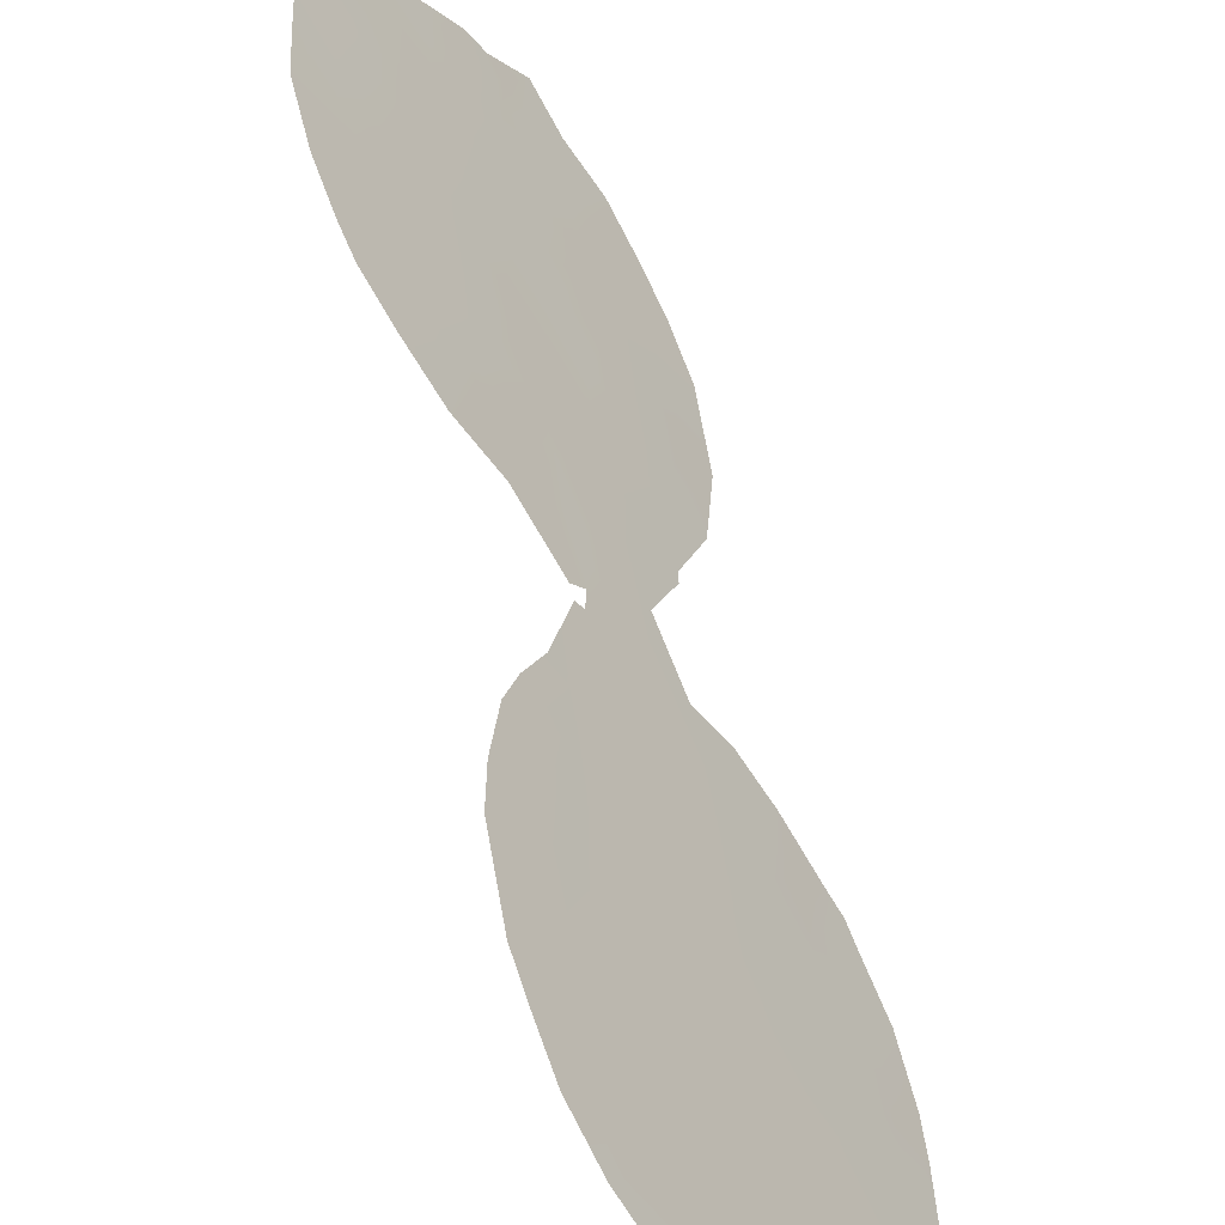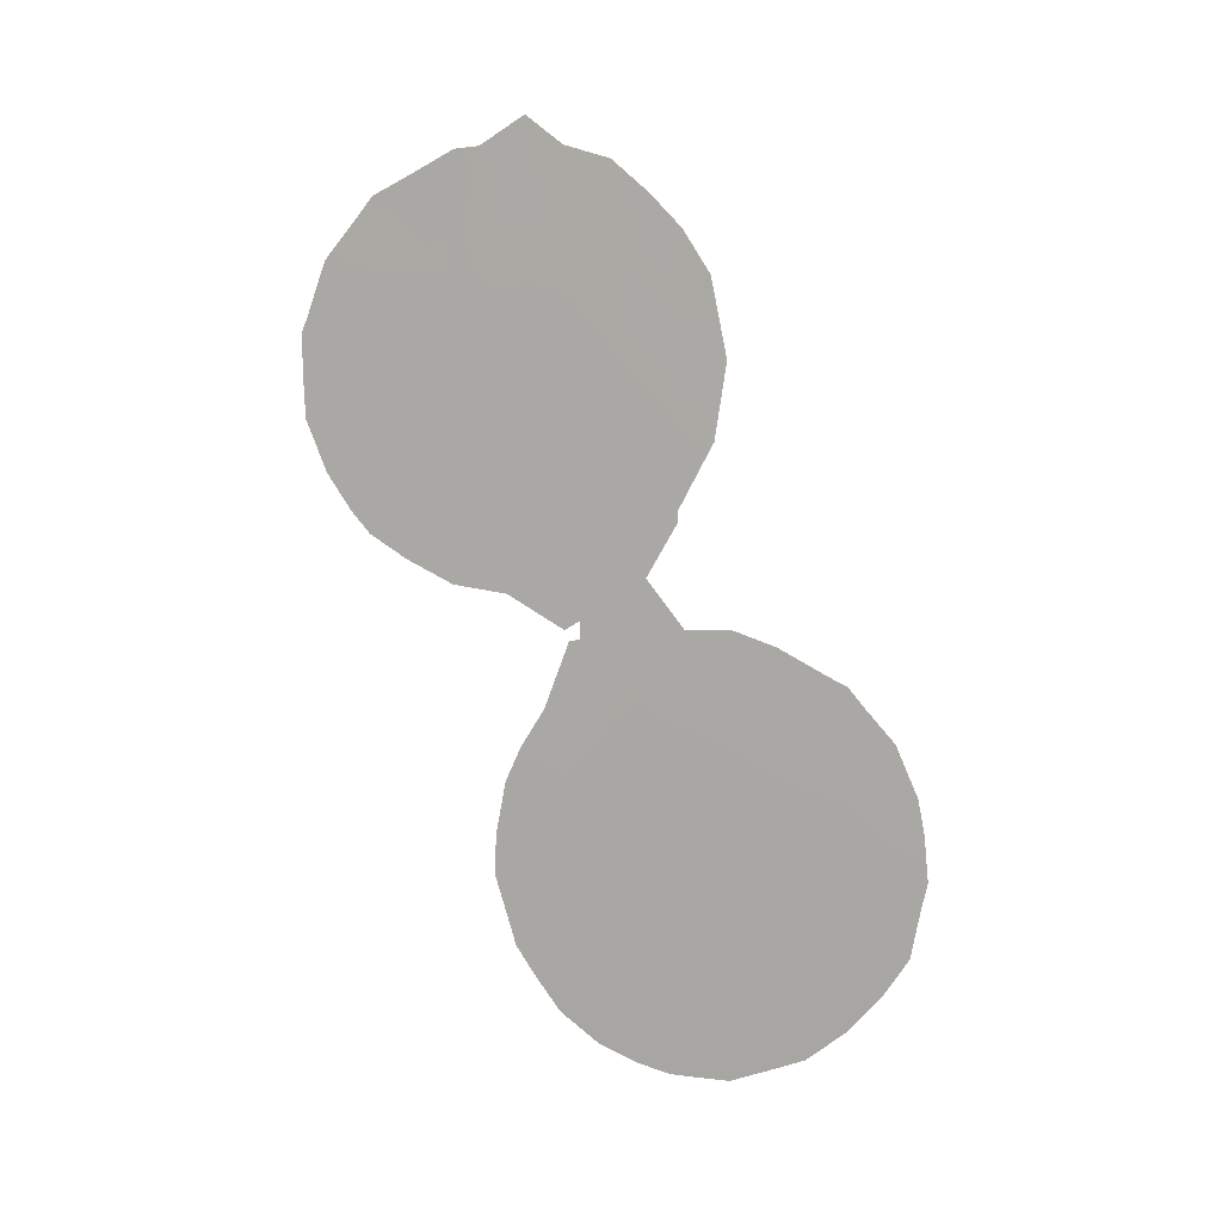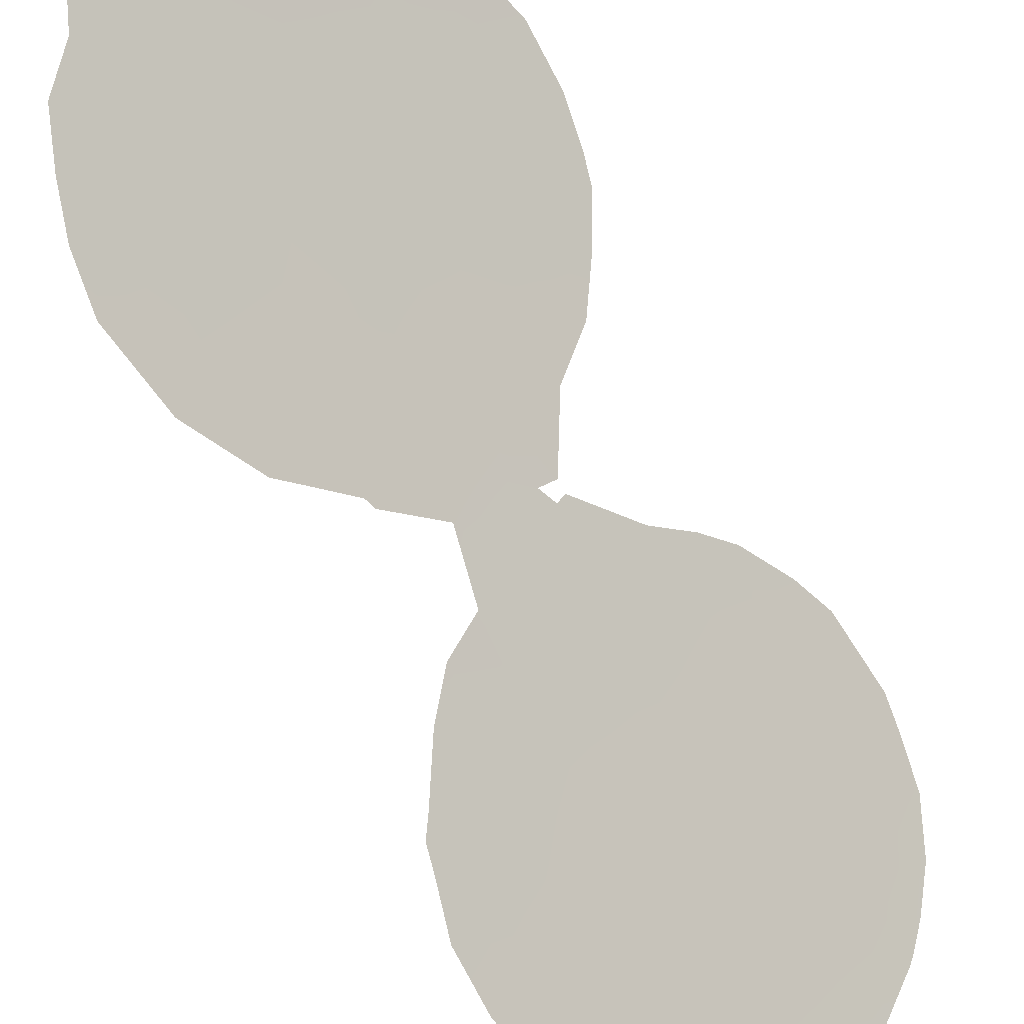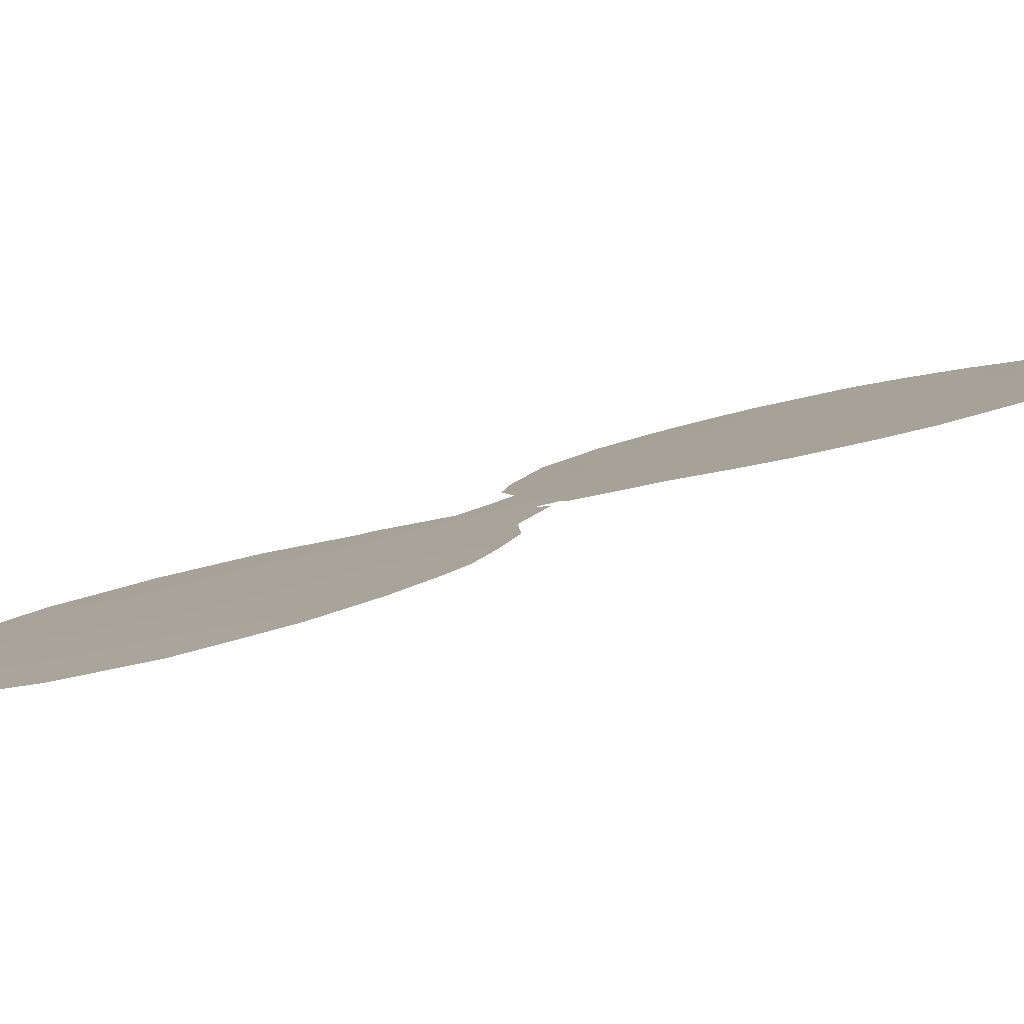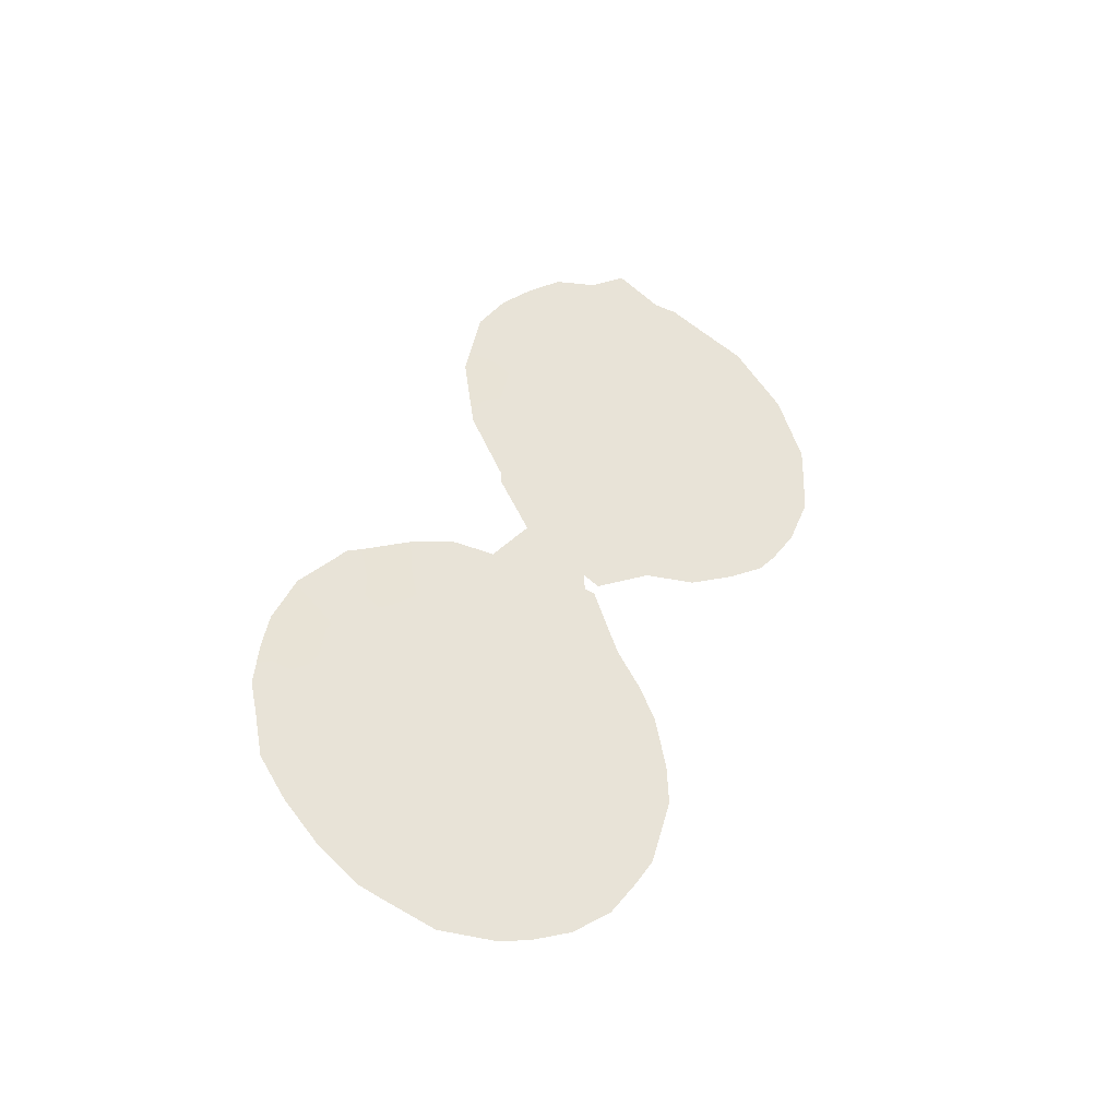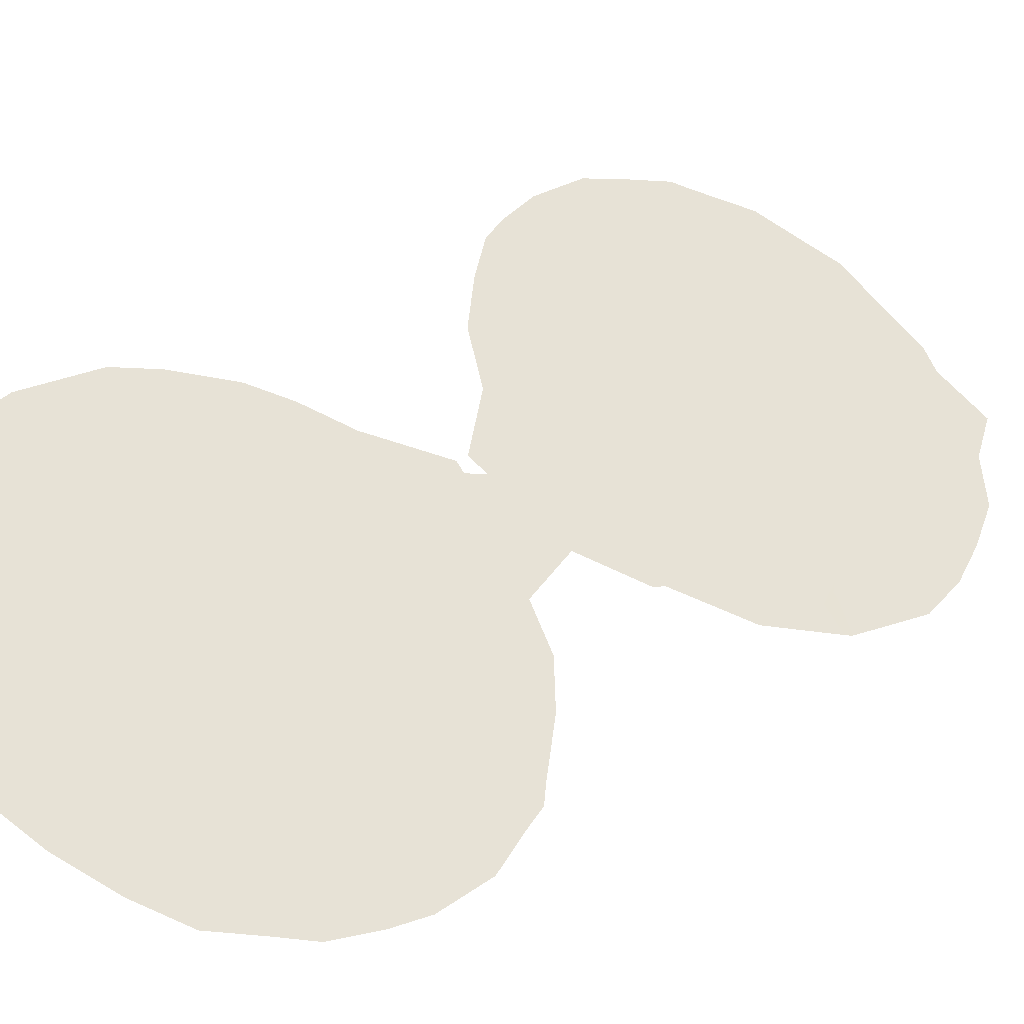
<metadata>
{"format":"obj","ext":"obj","renderer":"f3d","projection":"perspective","resolution":1024,"background":"white","views":[{"elev":39.8,"azim":179.1,"up":"+Y"},{"elev":10.5,"azim":-111.9,"up":"+Z"},{"elev":-56.6,"azim":43.1,"up":"+Y"},{"elev":59.5,"azim":74.0,"up":"+Y"},{"elev":-39.5,"azim":31.2,"up":"+Z"},{"elev":1.0,"azim":-122.4,"up":"+Y"}]}
</metadata>
<code>
v -67.69 56.65 -25.67
v -68.07 56.09 -27.51
v -66.62 58.15 -25.12
v -68.2 55.84 -31.21
v -63.6 62.29 -29.77
v -65.43 59.81 -24.8
v -65.44 59.79 -16.53
v -64.71 60.8 -26.6
v -62.57 63.77 -22.53
v -63.8 62.05 -16.06
v -63.72 62.16 -27.81
v -64.63 60.87 -28.88
v -65.76 59.28 -29.91
v -64.87 60.61 -22.94
v -62.9 63.3 -17.46
v -67.25 57.13 -32.59
v -66.22 58.55 -33.61
v -68.02 56.14 -29.21
v -65.76 59.32 -27.9
v -66.86 57.8 -26.96
v -63.68 62.25 -22.69
v -65.43 59.83 -21.44
v -66.89 57.73 -28.76
v -61.92 64.64 -20.8
v -65.9 59.03 -31.82
v -64.58 60.89 -31.24
v -67 57.53 -30.63
v -64.23 61.47 -16.94
v -63.69 62.18 -14.02
v -65.14 60.22 -18.48
v -63.86 61.99 -19.15
v -63.13 63 -20.85
v -61.65 65.01 -18.62
v -62.71 63.53 -15.31
v -65.02 60.23 -33.23
v -61.74 64.87 -16.57
v -64.33 61.35 -21.09
v -66.97 57.67 -24.42
v -67.64 56.72 -25.04
v -68.07 56.11 -25.63
v -67.89 56.37 -25.24
v -68.51 55.49 -26.48
v -65.43 59.62 -34.63
v -63.38 62.55 -31.82
v -63.14 62.94 -29.16
v -63.11 62.96 -30.13
v -68.72 55.12 -31.4
v -68.35 55.6 -32.34
v -65.67 59.49 -21.71
v -65.66 59.5 -21.46
v -66.07 58.93 -16.3
v -66.22 58.71 -17.6
v -63.97 61.68 -33.36
v -64.2 61.52 -24.52
v -63.85 62 -26.12
v -63.35 62.7 -23.49
v -65.25 60.08 -23
v -64.34 61.32 -24.46
v -64.36 61.3 -24.02
v -68.8 55.06 -27.69
v -63.51 62.45 -27.05
v -66.29 58.63 -18.13
v -64.12 61.59 -13.53
v -63.6 62.28 -12.88
v -62.65 63.6 -13.61
v -62.06 64.39 -14.14
v -61.43 65.33 -22.24
v -64.14 61.61 -24.26
v -66.37 58.5 -24.08
v -60.82 66.09 -16.06
v -60.57 66.44 -17.27
v -65.69 59.44 -15.31
v -65.26 60.04 -14.55
v -64.75 60.73 -13.83
v -65.76 59.36 -24.13
v -63.29 62.75 -27.87
v -60.47 66.57 -17.69
v -60.52 66.54 -19.64
v -61.3 65.42 -15.06
v -61.5 65.14 -14.63
v -62.6 63.73 -23.33
v -68.94 54.84 -29.59
v -63.61 62.2 -32.48
v -67.33 56.97 -34.02
v -66.98 57.45 -34.25
v -66.13 58.85 -19.92
v -61.95 64.62 -22.79
v -62.99 63.13 -13.55
v -68.84 54.96 -30.36
v -65.55 59.45 -34.66
v -66.3 58.4 -34.69
v -64.48 60.99 -33.09
v -64.5 60.92 -34.07
v -67.2 57.34 -25.41
v -66.93 57.65 -29.68
v -67.47 56.91 -29.03
v -67.53 56.81 -29.96
v -67.88 56.38 -26.5
v -67.42 57.01 -27.23
v -67.32 57.16 -26.31
v -65.24 59.9 -33.99
v -65.04 60.16 -34.46
v -66.66 57.97 -32.18
v -66.73 57.85 -33
v -66.14 58.67 -32.67
v -66.78 57.91 -26.06
v -64.06 61.63 -30.46
v -63.91 61.82 -31.52
v -63.55 62.34 -30.78
v -65.78 59.33 -17.2
v -66.33 58.53 -27.46
v -66.87 57.76 -27.86
v -66.31 58.54 -28.4
v -64.12 61.61 -26.33
v -64.02 61.76 -25.32
v -64.47 61.14 -25.38
v -65.48 59.61 -32.5
v -64.83 60.52 -32.31
v -65.3 59.88 -31.55
v -64.13 61.58 -28.29
v -64.1 61.6 -29.35
v -64.87 60.59 -16.74
v -64.47 61.14 -15.96
v -65.05 60.33 -15.75
v -64.18 61.53 -15.27
v -64.66 60.85 -27.78
v -64.14 61.58 -27.29
v -63.08 63.07 -22.66
v -65.15 60.21 -22.13
v -65.46 59.79 -22.35
v -65.07 60.31 -25.6
v -64.85 60.62 -24.63
v -64.65 60.9 -23.76
v -65.29 60.01 -17.48
v -65.78 59.33 -18.16
v -65.83 59.15 -30.89
v -66.38 58.41 -30.29
v -66.49 58.23 -31.25
v -62.18 64.24 -15.03
v -62.72 63.51 -14.32
v -63.64 62.26 -28.69
v -61.68 64.98 -21.67
v -61.17 65.68 -21.73
v -61.08 65.78 -20.08
v -60.82 66.14 -20.87
v -64.28 61.41 -22.96
v -63.92 61.91 -23.53
v -66.24 58.68 -25.85
v -65.66 59.48 -25.7
v -63.38 62.64 -18.27
v -63.59 62.35 -17.21
v -64.03 61.75 -18.01
v -62.77 63.46 -16.35
v -63.24 62.82 -15.62
v -63.26 62.8 -16.54
v -61.16 65.64 -16.86
v -62.78 63.47 -18.6
v -63.23 62.85 -19.17
v -63.71 62.16 -14.96
v -64.68 60.83 -14.97
v -65.5 59.7 -15.69
v -62.21 64.24 -19.11
v -62.25 64.19 -18.08
v -62.26 64.16 -17.06
v -62.24 64.18 -16.01
v -65.2 60.14 -23.83
v -65.5 59.72 -23.57
v -67.93 56.27 -28.4
v -68.4 55.62 -28.37
v -68.5 55.46 -29.33
v -65.23 60.06 -27.32
v -65.3 59.97 -26.41
v -65.85 59.22 -26.76
v -67.75 56.45 -32.01
v -64.6 60.98 -22.02
v -64.99 60.44 -21.03
v -60.7 66.28 -18.6
v -60.49 66.57 -18.67
v -61.4 65.31 -15.87
v -61 65.87 -17.98
v -66.32 58.51 -29.34
v -67.45 56.96 -28.14
v -67.13 57.33 -31.61
v -68.1 56.01 -30.17
v -67.62 56.66 -30.94
v -63.24 62.77 -30.93
v -66.41 58.44 -26.64
v -66.04 58.97 -24.93
v -68.89 54.93 -28.52
v -65.74 59.33 -28.92
v -62.23 64.24 -21.74
v -62.51 63.85 -20.83
v -62.82 63.43 -21.74
v -62.23 64.22 -20.03
v -62.79 63.46 -19.76
v -65.19 60.05 -30.52
v -65.64 59.36 -33.37
v -64.67 60.87 -17.73
v -64.22 61.37 -32.31
v -67.17 57.22 -33.46
v -66.69 57.88 -33.8
v -65.37 59.91 -20.34
v -65.97 59.08 -20.46
v -63.74 62.15 -23.87
v -63.47 62.53 -20.02
v -63.41 62.62 -21.78
v -64.42 61.22 -19.6
v -64.71 60.83 -20.33
v -64.07 61.7 -20.2
v -61.65 65 -19.8
v -61.1 65.75 -19.15
v -64.51 61.1 -18.75
v -65 60.43 -19.47
v -64 61.81 -21.9
v -65.19 60.11 -28.39
v -65.17 60.1 -29.44
v -65.75 59.19 -34.16
v -64.2 61.48 -14.41
v -64.61 60.87 -30
v -67.88 56.23 -33.26
v -68.56 55.35 -30.34
v -66.21 58.73 -19.02
v -65.65 59.52 -19.29
v -63.21 62.84 -14.66
v -63.24 62.8 -13.87
v -63.73 62.17 -20.97
v -61.39 65.37 -20.8
v -61.75 64.82 -15.4
v -61.65 64.99 -17.58
f 1 94 39
f 1 41 40
f 1 39 41
f 95 96 97
f 99 100 98
f 101 43 102
f 103 104 105
f 100 106 94
f 107 108 109
f 5 46 45
f 4 47 48
f 22 50 49
f 7 51 110
f 111 112 113
f 114 115 116
f 117 118 119
f 141 120 121
f 122 123 124
f 10 125 123
f 126 120 127
f 129 22 130
f 131 116 132
f 166 132 133
f 8 127 114
f 134 110 135
f 136 137 138
f 29 64 63
f 11 141 76
f 142 143 227
f 21 146 147
f 188 148 149
f 3 69 38
f 150 151 152
f 153 154 155
f 157 150 158
f 159 218 125
f 124 160 73
f 51 161 72
f 157 162 163
f 155 10 151
f 164 165 153
f 166 57 167
f 168 2 169
f 18 169 170
f 171 172 173
f 129 175 176
f 177 78 178
f 7 161 51
f 228 79 80
f 228 179 79
f 139 80 66
f 180 77 71
f 137 181 95
f 182 112 99
f 138 183 103
f 97 184 185
f 109 44 186
f 148 106 187
f 168 96 182
f 3 188 69
f 190 113 181
f 173 187 111
f 191 192 193
f 192 194 195
f 136 119 196
f 105 197 117
f 118 92 199
f 122 134 198
f 26 199 108
f 104 200 201
f 199 53 83
f 147 68 204
f 195 158 205
f 24 191 142
f 9 81 87
f 193 206 128
f 207 208 209
f 162 194 210
f 144 211 210
f 212 152 198
f 212 213 207
f 146 214 175
f 149 172 131
f 29 225 64
f 4 221 47
f 211 177 180
f 215 126 171
f 215 190 216
f 197 217 101
f 160 218 74
f 107 121 219
f 196 219 216
f 16 220 200
f 11 76 61
f 17 201 91
f 185 174 183
f 184 170 221
f 47 221 89
f 17 91 217
f 135 222 223
f 213 223 202
f 224 140 225
f 64 225 88
f 224 159 154
f 214 206 226
f 209 226 205
f 93 92 35
f 93 53 92
f 38 94 3
f 94 38 39
f 27 95 97
f 95 23 96
f 97 96 18
f 40 98 1
f 98 42 2
f 42 98 40
f 2 99 98
f 99 20 100
f 98 100 1
f 35 101 93
f 102 93 101
f 105 104 17
f 1 100 94
f 100 20 106
f 94 106 3
f 5 107 109
f 107 26 108
f 109 108 44
f 110 51 52
f 19 111 113
f 111 20 112
f 113 112 23
f 8 114 116
f 114 55 115
f 116 115 54
f 117 35 118
f 119 118 26
f 5 141 121
f 141 11 120
f 121 120 12
f 7 122 124
f 122 28 123
f 124 123 160
f 28 10 123
f 123 125 160
f 8 126 127
f 126 12 120
f 127 120 11
f 56 128 21
f 9 128 81
f 49 130 22
f 14 129 57
f 130 57 129
f 6 131 132
f 131 8 116
f 58 116 54
f 58 132 116
f 14 166 133
f 166 6 132
f 58 59 133
f 132 58 133
f 60 2 42
f 127 61 114
f 61 127 11
f 55 114 61
f 30 134 135
f 134 7 110
f 135 110 52
f 62 135 52
f 25 136 138
f 136 13 137
f 138 137 27
f 139 66 140
f 80 139 228
f 34 139 140
f 65 140 66
f 45 141 5
f 141 45 76
f 24 142 227
f 142 67 143
f 227 143 145
f 144 210 227
f 144 227 145
f 145 78 144
f 146 14 133
f 146 133 59
f 146 59 147
f 68 147 59
f 6 188 149
f 188 3 148
f 149 148 173
f 31 150 152
f 150 15 151
f 152 151 28
f 15 153 155
f 153 34 154
f 155 154 10
f 71 156 180
f 195 157 158
f 157 15 150
f 158 150 31
f 10 159 125
f 159 29 218
f 125 218 160
f 7 124 161
f 161 124 73
f 161 73 72
f 73 160 74
f 15 157 163
f 157 195 162
f 163 162 33
f 15 155 151
f 151 10 28
f 15 164 153
f 164 36 165
f 153 165 34
f 57 166 14
f 6 166 75
f 167 75 166
f 18 168 169
f 169 189 170
f 189 169 60
f 19 171 173
f 171 8 172
f 48 174 4
f 174 220 16
f 220 174 48
f 22 129 176
f 129 14 175
f 176 175 37
f 180 177 77
f 178 77 177
f 179 36 156
f 179 156 70
f 179 70 79
f 36 229 156
f 229 33 180
f 156 229 180
f 27 137 95
f 137 13 181
f 95 181 23
f 2 182 99
f 182 23 112
f 99 112 20
f 138 27 183
f 27 97 185
f 97 18 184
f 185 184 4
f 5 109 46
f 186 46 109
f 173 148 187
f 148 3 106
f 187 106 20
f 2 168 182
f 168 18 96
f 182 96 23
f 75 188 6
f 188 75 69
f 170 189 82
f 13 190 181
f 190 19 113
f 181 113 23
f 19 173 111
f 111 187 20
f 191 24 192
f 32 192 195
f 192 24 194
f 13 136 196
f 196 119 26
f 25 105 117
f 105 17 197
f 117 197 35
f 26 118 199
f 118 35 92
f 28 122 198
f 122 7 134
f 198 134 30
f 53 199 92
f 199 83 108
f 44 108 83
f 17 104 201
f 104 16 200
f 85 200 84
f 85 201 200
f 22 202 50
f 203 50 202
f 21 147 56
f 204 56 147
f 32 195 205
f 205 158 31
f 191 87 142
f 67 142 87
f 9 193 128
f 128 206 21
f 31 207 209
f 209 208 37
f 33 162 210
f 162 195 194
f 210 194 24
f 144 78 211
f 210 211 33
f 30 212 198
f 212 31 152
f 198 152 28
f 31 212 207
f 212 30 213
f 207 213 208
f 14 146 175
f 146 21 214
f 175 214 37
f 6 149 131
f 149 173 172
f 131 172 8
f 15 163 164
f 163 33 229
f 164 229 36
f 33 211 180
f 211 78 177
f 19 215 171
f 215 12 126
f 171 126 8
f 12 215 216
f 215 19 190
f 216 190 13
f 35 197 101
f 197 17 217
f 43 217 90
f 43 101 217
f 63 218 29
f 218 63 74
f 26 107 219
f 107 5 121
f 219 121 12
f 13 196 216
f 196 26 219
f 216 219 12
f 200 220 84
f 201 85 91
f 36 179 228
f 165 139 34
f 27 185 183
f 185 4 174
f 183 174 16
f 4 184 221
f 184 18 170
f 221 170 82
f 221 82 89
f 217 91 90
f 30 135 223
f 135 62 222
f 223 222 86
f 213 30 223
f 203 202 223
f 29 224 225
f 224 34 140
f 88 140 65
f 225 140 88
f 34 224 154
f 224 29 159
f 154 159 10
f 37 214 226
f 214 21 206
f 226 206 32
f 31 209 205
f 209 37 226
f 205 226 32
f 22 176 202
f 176 37 208
f 70 156 71
f 9 191 193
f 24 227 210
f 165 228 139
f 103 183 16
f 36 228 165
f 104 103 16
f 87 191 9
f 163 229 164
f 128 56 81
f 193 192 32
f 193 32 206
f 169 2 60
f 203 223 86
f 202 176 208
f 25 138 103
f 105 25 103
f 202 208 213
f 25 117 119
f 136 25 119

</code>
